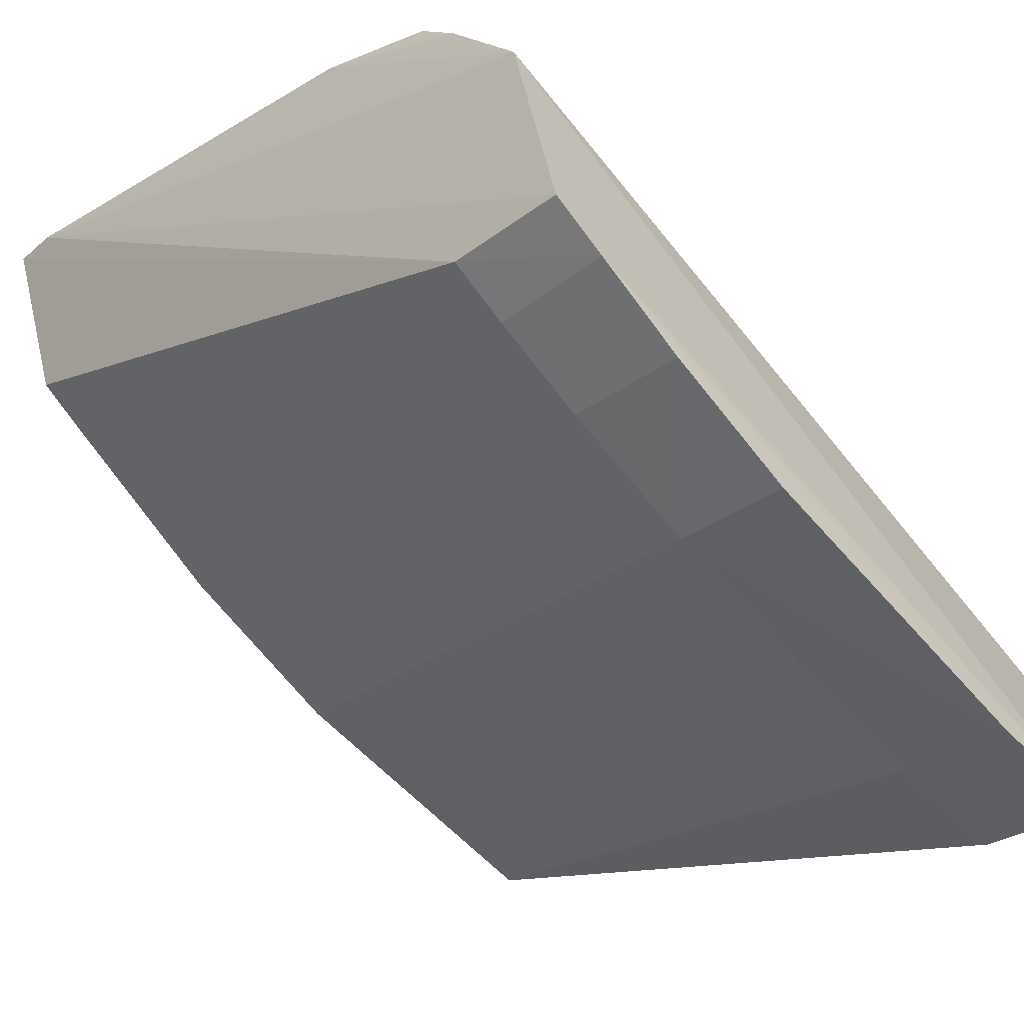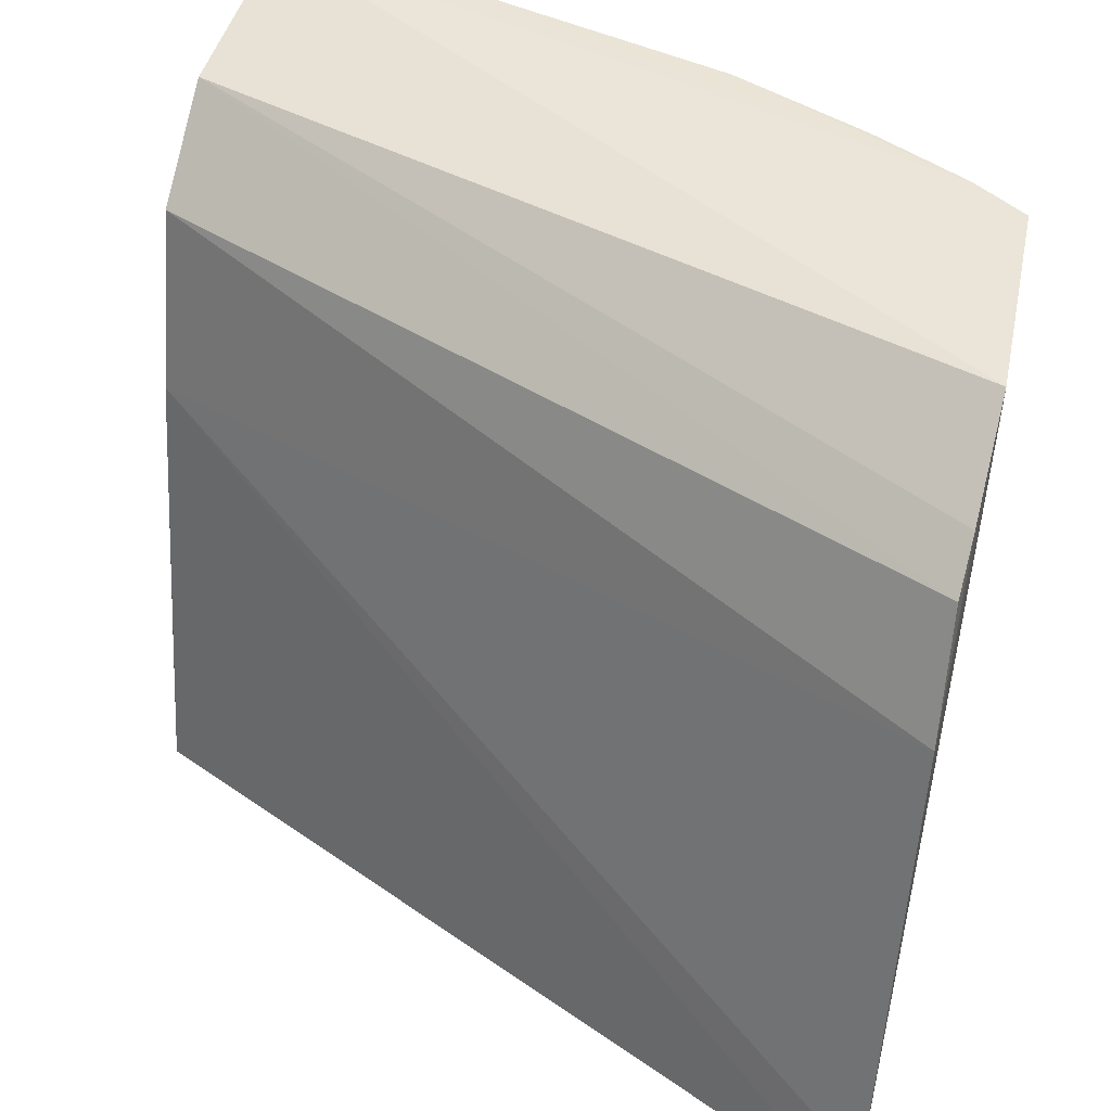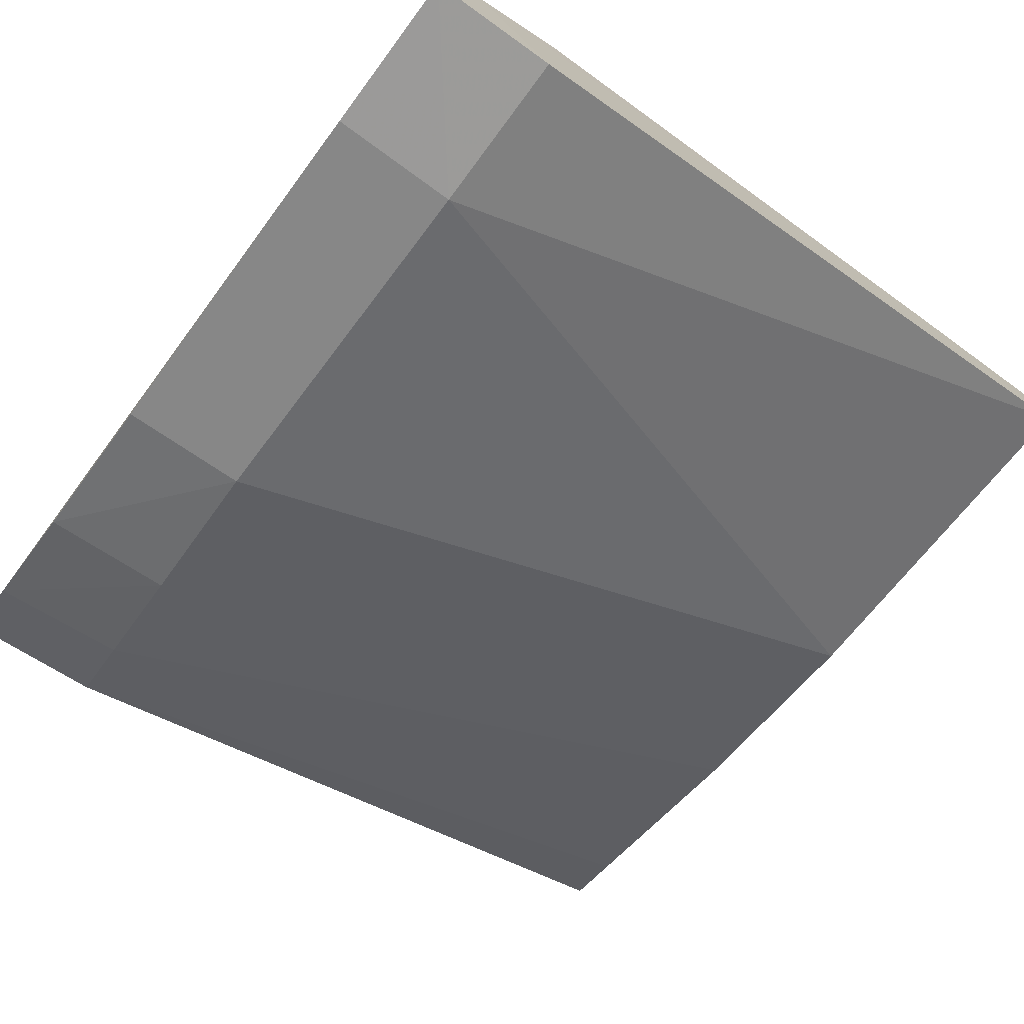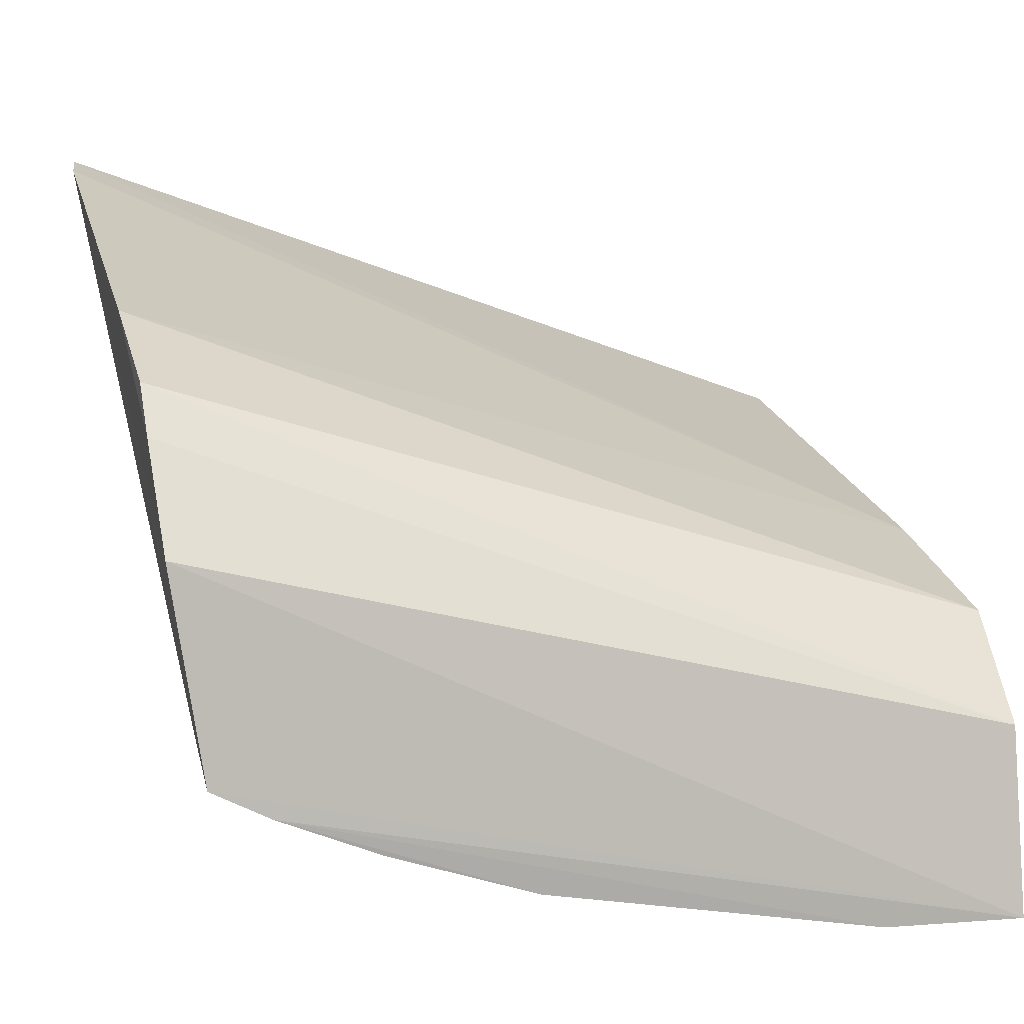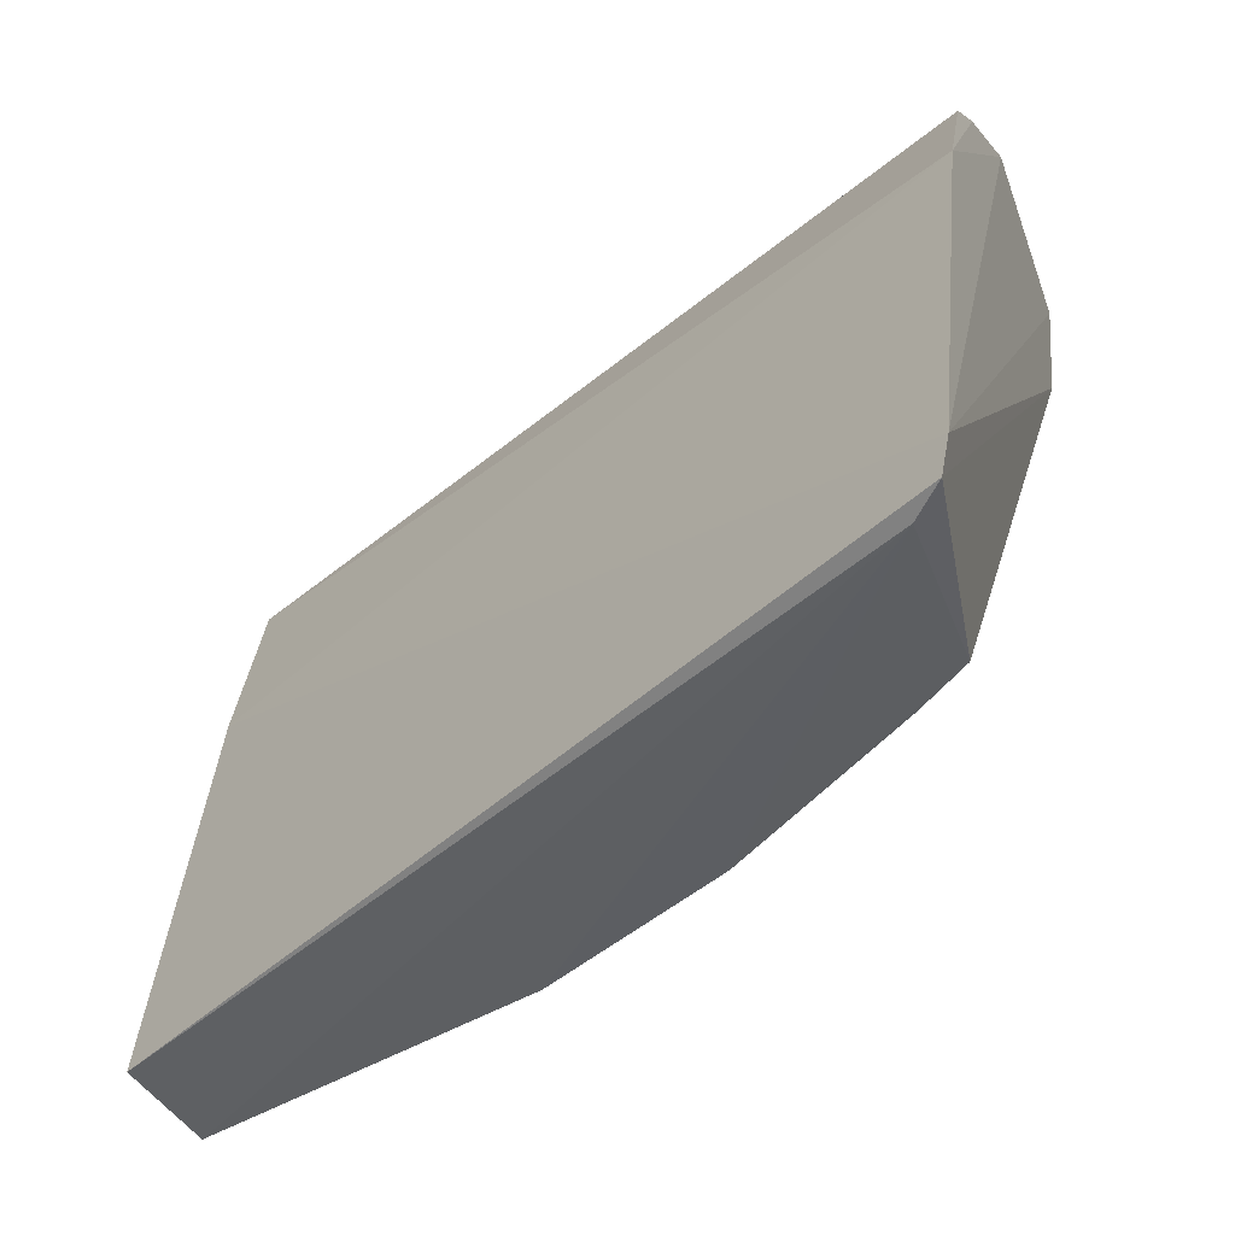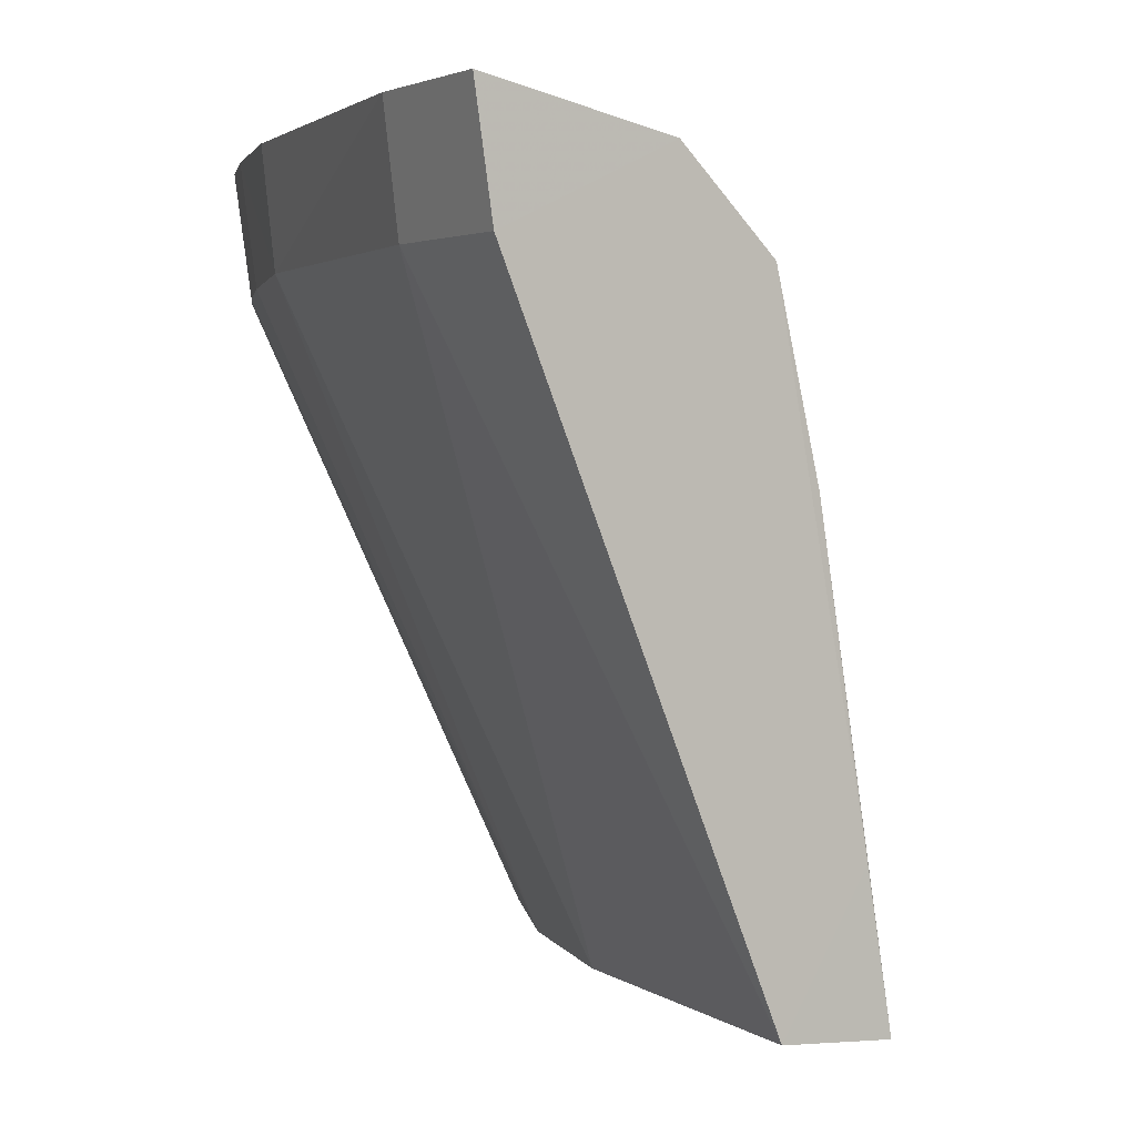
<metadata>
{"format":"obj","ext":"obj","renderer":"f3d","projection":"perspective","resolution":1024,"background":"white","views":[{"elev":-45.2,"azim":-48.6,"up":"+Y"},{"elev":43.5,"azim":-160.6,"up":"+Z"},{"elev":-75.1,"azim":53.7,"up":"+Y"},{"elev":11.4,"azim":-14.8,"up":"+Y"},{"elev":-45.8,"azim":-153.6,"up":"+Z"},{"elev":1.7,"azim":57.2,"up":"+Z"}]}
</metadata>
<code>
v 0.001098 -0.07011 0.09644
v 0.001116 -0.06934 0.09136
v 0.001112 -0.05295 0.06371
v -0.03442 -0.03995 0.06365
v -0.03277 -0.06114 0.09118
v 0.001173 -0.05815 0.09091
v -0.01982 -0.06654 0.09148
v 0.001123 -0.05622 0.08303
v -0.03423 -0.05298 0.09545
v 0.001174 -0.06217 0.09479
v -0.005232 -0.06924 0.0914
v -0.03054 -0.06306 0.09652
v -0.02161 -0.05341 0.06449
v 0.001141 -0.05406 0.07003
v -0.03466 -0.04473 0.08522
v -0.03467 -0.04025 0.06575
v -0.03445 -0.04692 0.09056
v -0.005181 -0.0699 0.09646
v -0.02598 -0.06429 0.09133
v -0.03301 -0.06176 0.09645
v -0.03219 -0.04784 0.06437
v -0.03308 -0.04099 0.06339
v -0.0134 -0.05605 0.06437
v 0.001115 -0.05779 0.06402
v -0.03442 -0.04879 0.09231
v -0.0199 -0.06709 0.09646
v -0.03017 -0.06246 0.09125
v -0.02989 -0.04925 0.06449
v -0.02615 -0.06493 0.09648
f 8 3 4
f 10 1 2
f 10 9 1
f 11 2 1
f 14 8 6
f 14 3 8
f 14 6 10
f 15 6 8
f 16 4 5
f 16 9 15
f 16 15 8
f 16 8 4
f 17 10 6
f 17 6 15
f 18 11 1
f 18 7 11
f 18 1 12
f 19 13 7
f 20 5 12
f 20 16 5
f 20 9 16
f 20 12 1
f 20 1 9
f 21 5 4
f 22 4 3
f 22 21 4
f 22 13 21
f 23 11 7
f 23 7 13
f 23 13 22
f 24 14 10
f 24 10 2
f 24 3 14
f 24 2 11
f 24 11 23
f 24 23 22
f 24 22 3
f 25 9 10
f 25 10 17
f 25 17 15
f 25 15 9
f 26 18 12
f 26 7 18
f 27 19 12
f 27 12 5
f 27 5 13
f 27 13 19
f 28 21 13
f 28 13 5
f 28 5 21
f 29 19 7
f 29 7 26
f 29 26 12
f 29 12 19

</code>
